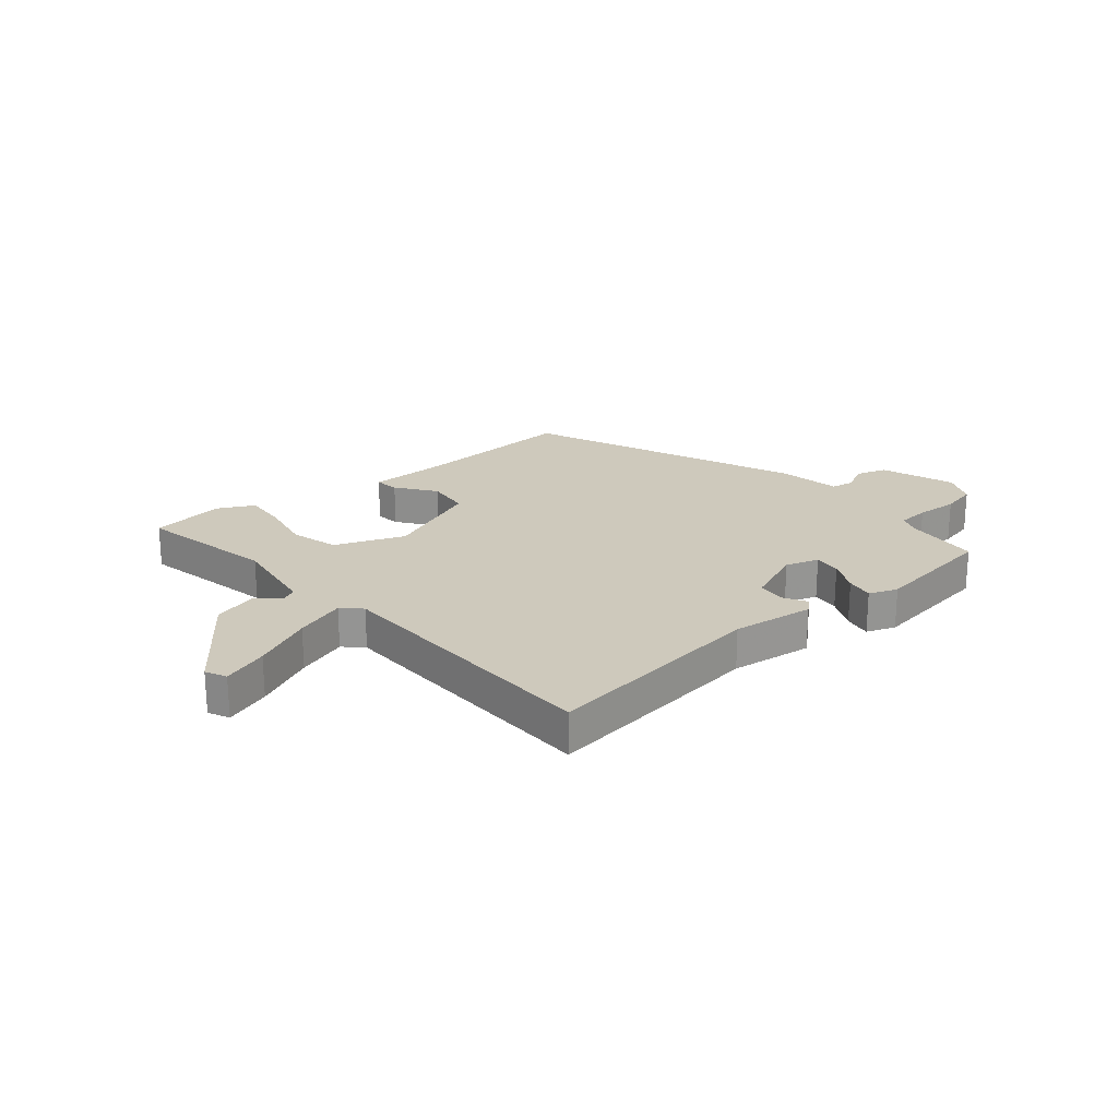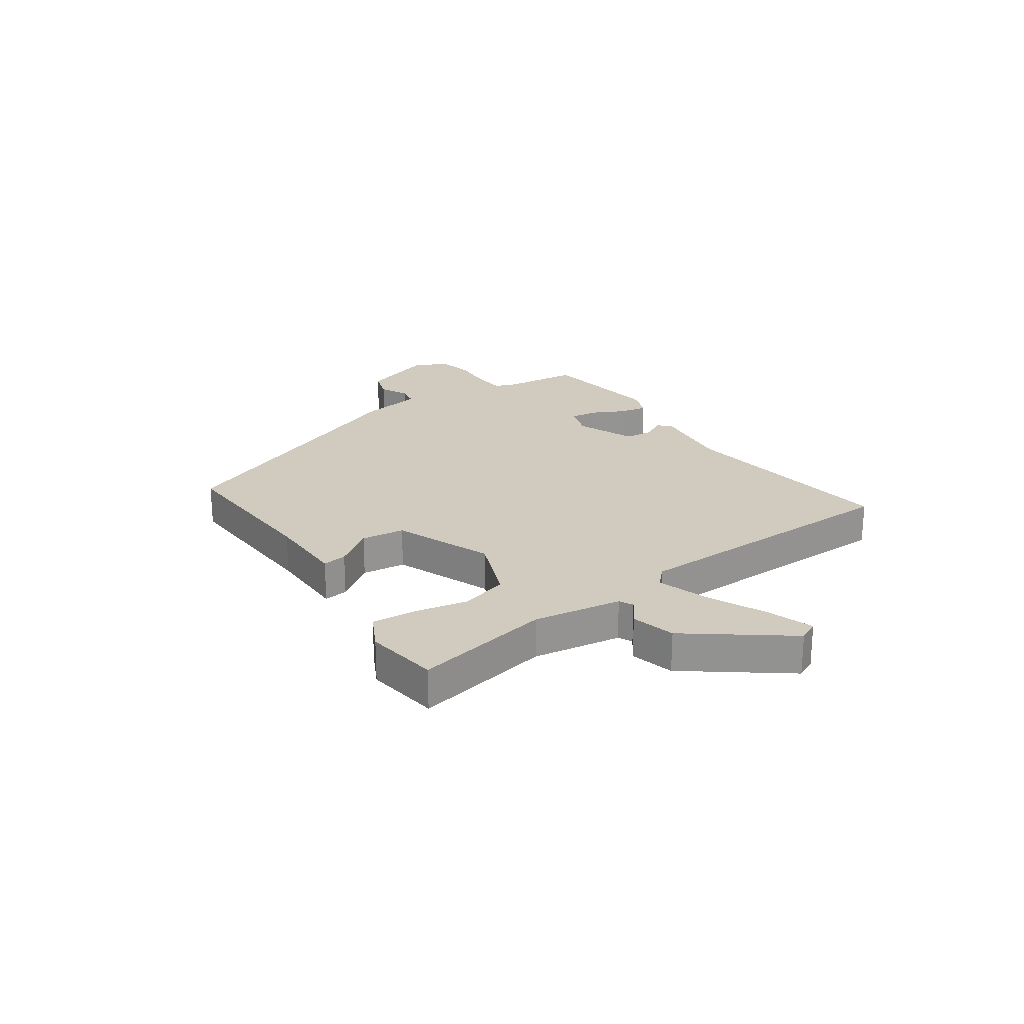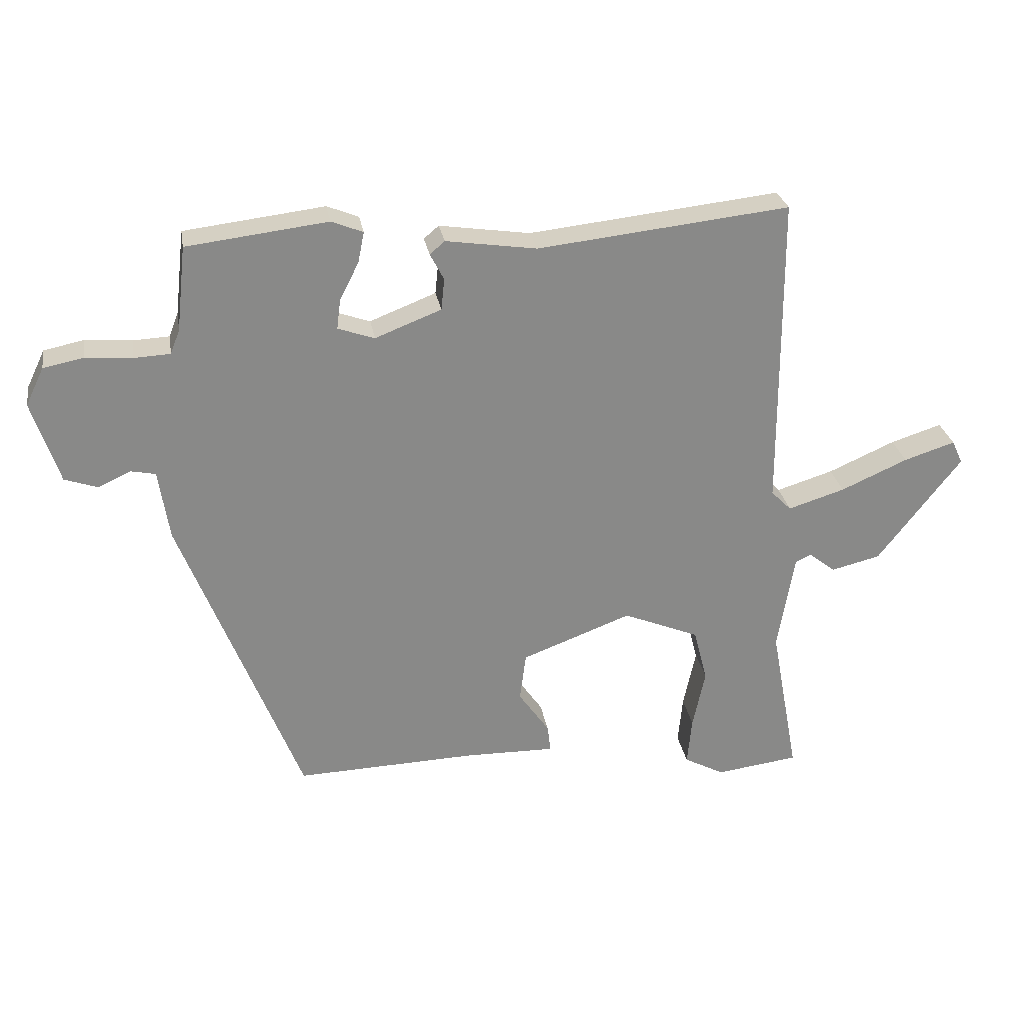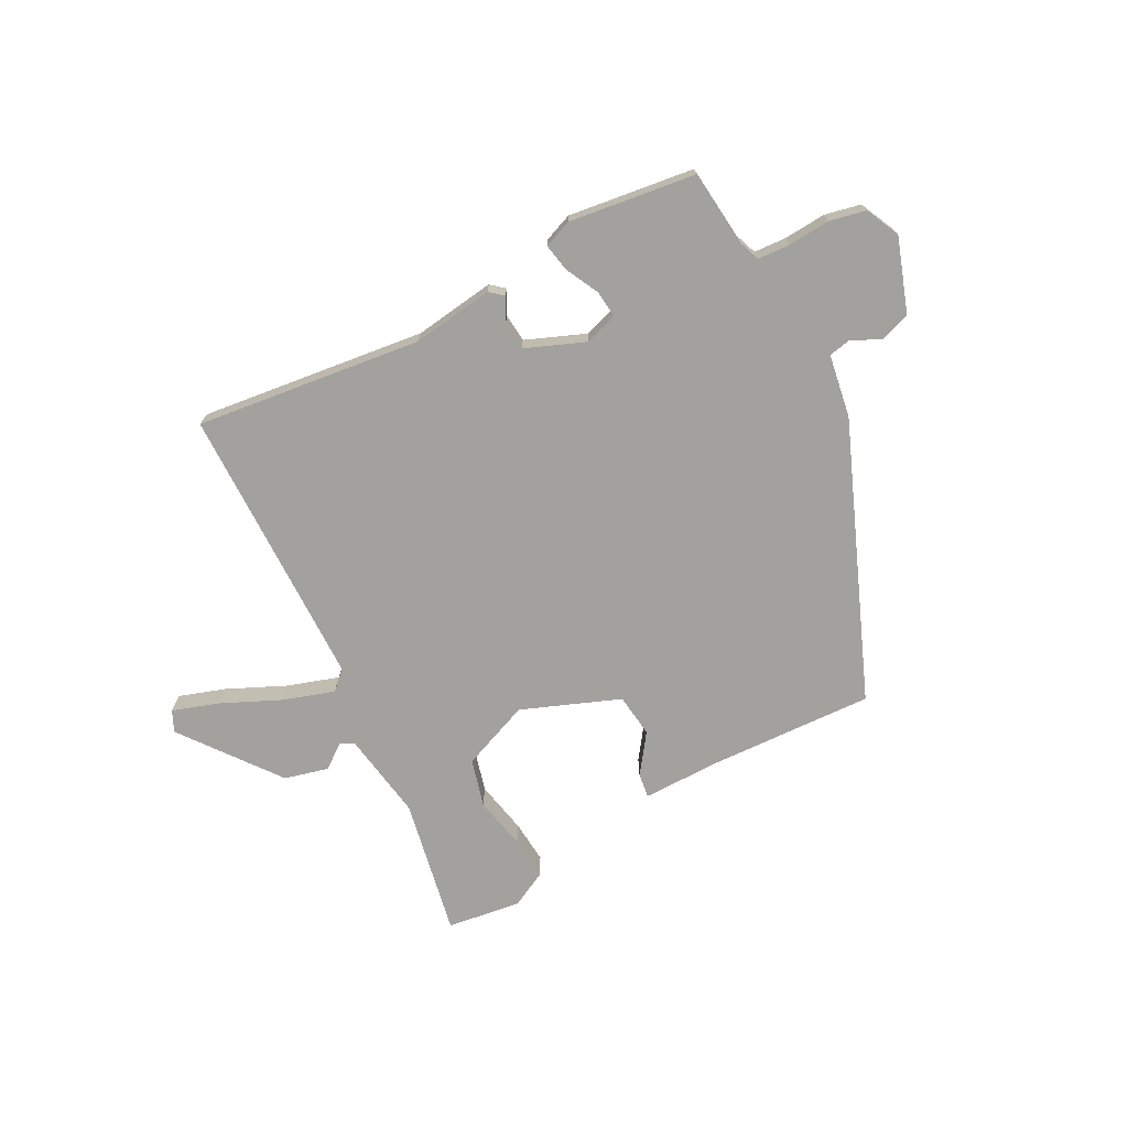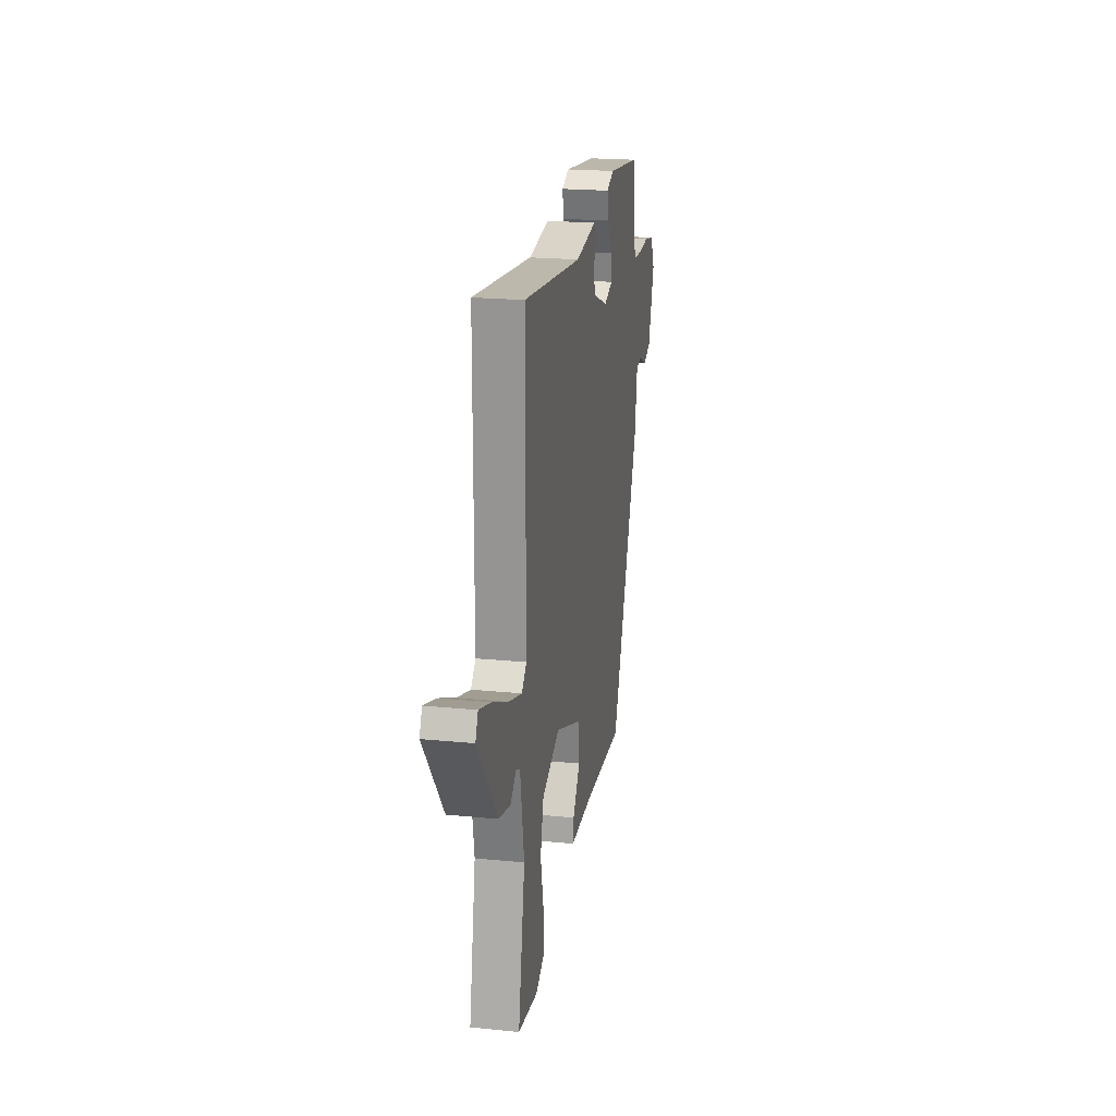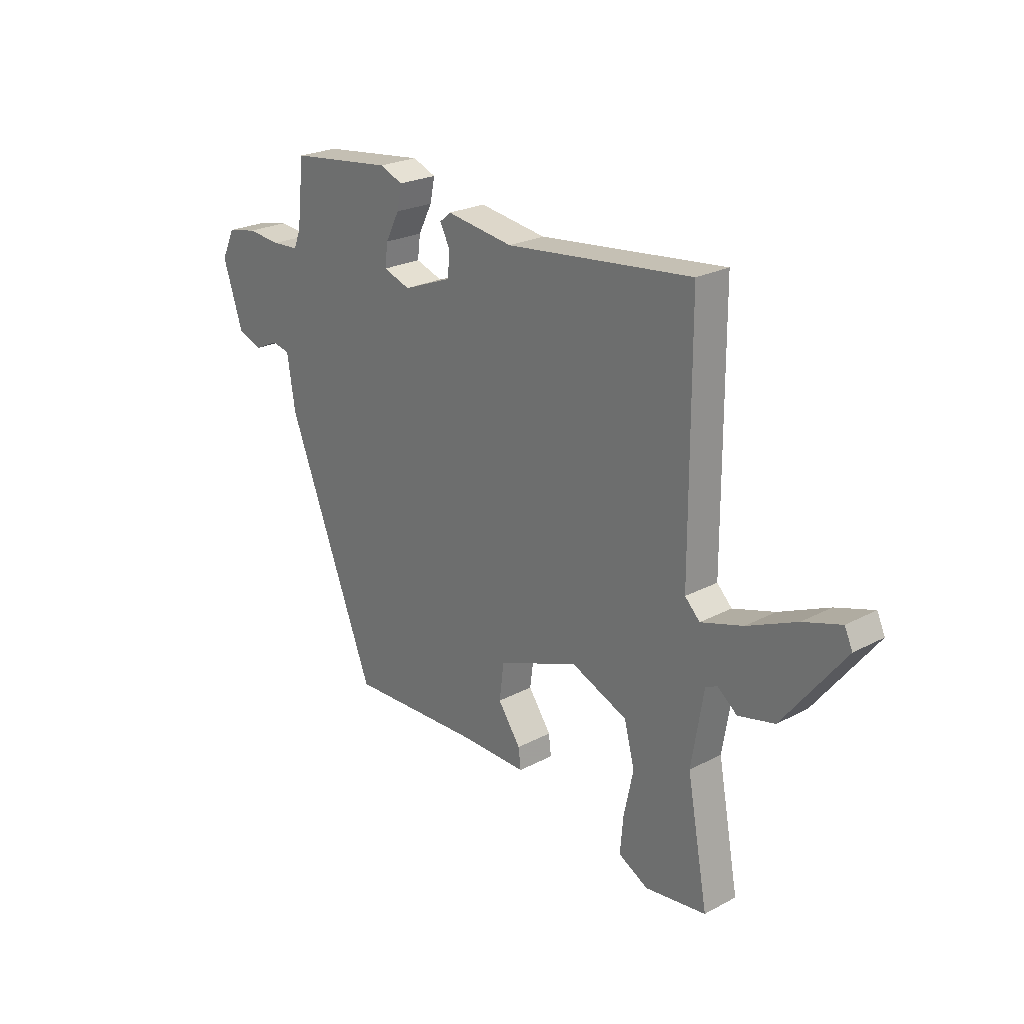
<metadata>
{"format":"obj","ext":"obj","renderer":"f3d","projection":"perspective","resolution":1024,"background":"white","views":[{"elev":22.4,"azim":-41.1,"up":"+Y"},{"elev":23.4,"azim":-125.3,"up":"+Y"},{"elev":27.4,"azim":170.5,"up":"+Z"},{"elev":-72.1,"azim":27.2,"up":"+Y"},{"elev":21.0,"azim":-79.8,"up":"+Z"},{"elev":23.9,"azim":-131.3,"up":"+Z"}]}
</metadata>
<code>
v 0.345 0.07 -0.471
v 0.058 0.07 -0.461
v -0.085 0.07 -0.463
v -0.08 0.07 -0.42
v -0.031 0.07 -0.35
v -0.041 0.07 -0.273
v -0.215 0.07 -0.207
v -0.336 0.07 -0.257
v -0.358 0.07 -0.342
v -0.338 0.07 -0.436
v -0.331 0.07 -0.513
v -0.395 0.07 -0.547
v -0.526 0.07 -0.53
v -0.481 0.07 -0.286
v -0.507 0.07 -0.13
v -0.532 0.07 -0.118
v -0.574 0.07 -0.151
v -0.652 0.07 -0.132
v -0.784 0.07 0.038
v -0.767 0.07 0.075
v -0.686 0.07 0.049
v -0.58 0.07 0.002
v -0.49 0.07 -0.026
v -0.458 0.07 0.006
v -0.456 0.07 0.507
v -0.057 0.07 0.463
v 0.087 0.07 0.484
v 0.111 0.07 0.464
v 0.089 0.07 0.422
v 0.094 0.07 0.372
v 0.199 0.07 0.331
v 0.257 0.07 0.351
v 0.251 0.07 0.399
v 0.221 0.07 0.457
v 0.211 0.07 0.506
v 0.261 0.07 0.526
v 0.484 0.07 0.499
v 0.499 0.07 0.365
v 0.514 0.07 0.327
v 0.571 0.07 0.324
v 0.645 0.07 0.33
v 0.709 0.07 0.317
v 0.738 0.07 0.257
v 0.695 0.07 0.126
v 0.642 0.07 0.108
v 0.591 0.07 0.132
v 0.552 0.07 0.124
v 0.535 0.07 0.013
v 0.345 0 -0.471
v 0.058 0 -0.461
v -0.085 0 -0.463
v -0.08 0 -0.42
v -0.031 0 -0.35
v -0.041 0 -0.273
v -0.215 0 -0.207
v -0.336 0 -0.257
v -0.358 0 -0.342
v -0.338 0 -0.436
v -0.331 0 -0.513
v -0.395 0 -0.547
v -0.526 0 -0.53
v -0.481 0 -0.286
v -0.507 0 -0.13
v -0.532 0 -0.118
v -0.574 0 -0.151
v -0.652 0 -0.132
v -0.784 0 0.038
v -0.767 0 0.075
v -0.686 0 0.049
v -0.58 0 0.002
v -0.49 0 -0.026
v -0.458 0 0.006
v -0.456 0 0.507
v -0.057 0 0.463
v 0.087 0 0.484
v 0.111 0 0.464
v 0.089 0 0.422
v 0.094 0 0.372
v 0.199 0 0.331
v 0.257 0 0.351
v 0.251 0 0.399
v 0.221 0 0.457
v 0.211 0 0.506
v 0.261 0 0.526
v 0.484 0 0.499
v 0.499 0 0.365
v 0.514 0 0.327
v 0.571 0 0.324
v 0.645 0 0.33
v 0.709 0 0.317
v 0.738 0 0.257
v 0.695 0 0.126
v 0.642 0 0.108
v 0.591 0 0.132
v 0.552 0 0.124
v 0.535 0 0.013
f 47 48 1 2
f 44 45 46
f 43 44 46
f 42 43 46
f 41 42 46
f 40 41 46
f 39 40 46 47
f 3 4 5
f 2 3 5
f 47 2 5
f 39 47 5
f 38 39 5
f 36 37 38
f 35 36 38
f 34 35 38
f 33 34 38
f 32 33 38
f 38 5 6
f 32 38 6
f 31 32 6
f 26 27 28 29
f 26 29 30
f 25 26 30
f 24 25 30
f 31 6 7
f 30 31 7
f 24 30 7
f 23 24 7
f 20 21 22
f 19 20 22
f 18 19 22
f 17 18 22
f 16 17 22
f 22 23 7
f 16 22 7
f 15 16 7
f 12 13 14
f 11 12 14
f 10 11 14
f 9 10 14
f 8 9 14 15
f 7 8 15
f 50 49 96 95
f 94 93 92
f 94 92 91
f 94 91 90
f 94 90 89
f 94 89 88
f 95 94 88 87
f 53 52 51
f 53 51 50
f 53 50 95
f 53 95 87
f 53 87 86
f 86 85 84
f 86 84 83
f 86 83 82
f 86 82 81
f 86 81 80
f 54 53 86
f 54 86 80
f 54 80 79
f 77 76 75 74
f 78 77 74
f 78 74 73
f 78 73 72
f 55 54 79
f 55 79 78
f 55 78 72
f 55 72 71
f 70 69 68
f 70 68 67
f 70 67 66
f 70 66 65
f 70 65 64
f 55 71 70
f 55 70 64
f 55 64 63
f 62 61 60
f 62 60 59
f 62 59 58
f 62 58 57
f 63 62 57 56
f 63 56 55
f 1 49 50 2
f 2 50 51 3
f 3 51 52 4
f 4 52 53 5
f 5 53 54 6
f 6 54 55 7
f 7 55 56 8
f 8 56 57 9
f 9 57 58 10
f 10 58 59 11
f 11 59 60 12
f 12 60 61 13
f 13 61 62 14
f 14 62 63 15
f 15 63 64 16
f 16 64 65 17
f 17 65 66 18
f 18 66 67 19
f 19 67 68 20
f 20 68 69 21
f 21 69 70 22
f 22 70 71 23
f 23 71 72 24
f 24 72 73 25
f 25 73 74 26
f 26 74 75 27
f 27 75 76 28
f 28 76 77 29
f 29 77 78 30
f 30 78 79 31
f 31 79 80 32
f 32 80 81 33
f 33 81 82 34
f 34 82 83 35
f 35 83 84 36
f 36 84 85 37
f 37 85 86 38
f 38 86 87 39
f 39 87 88 40
f 40 88 89 41
f 41 89 90 42
f 42 90 91 43
f 43 91 92 44
f 44 92 93 45
f 45 93 94 46
f 46 94 95 47
f 47 95 96 48
f 48 96 49 1

</code>
